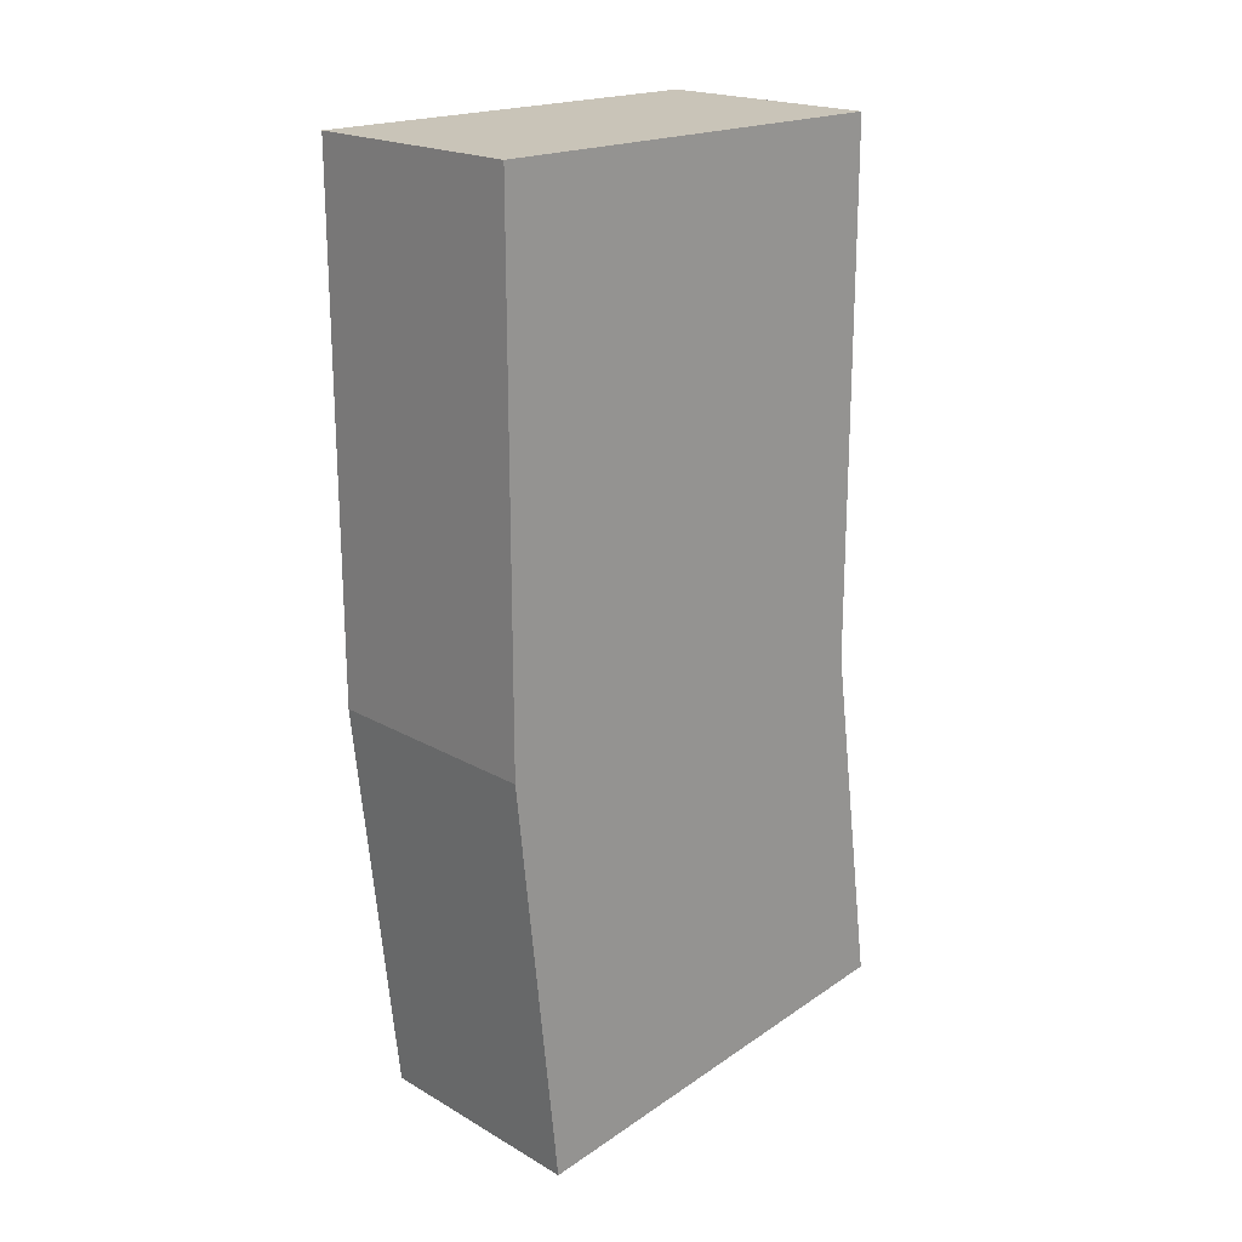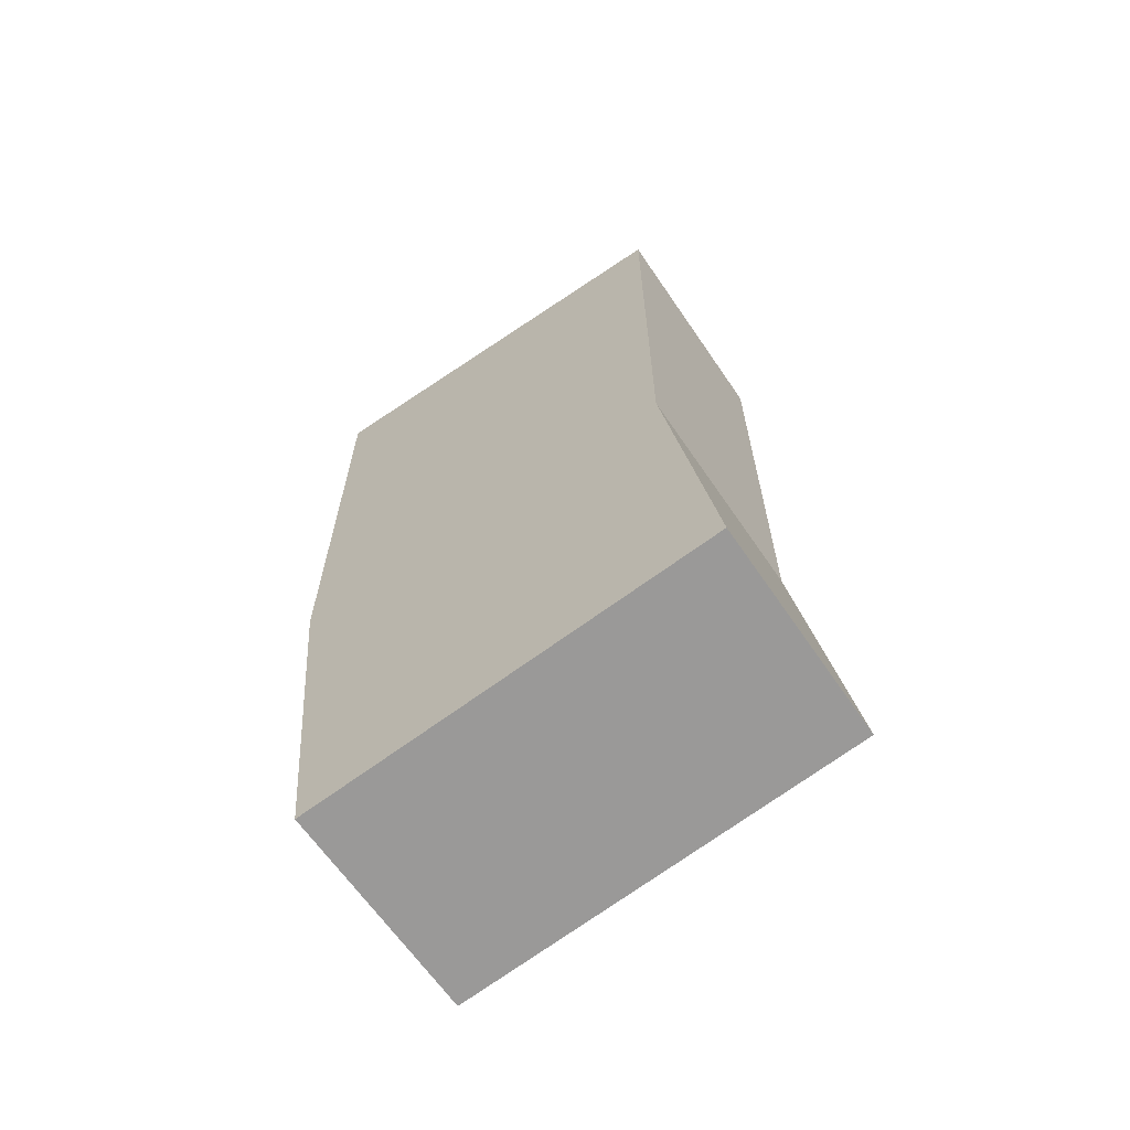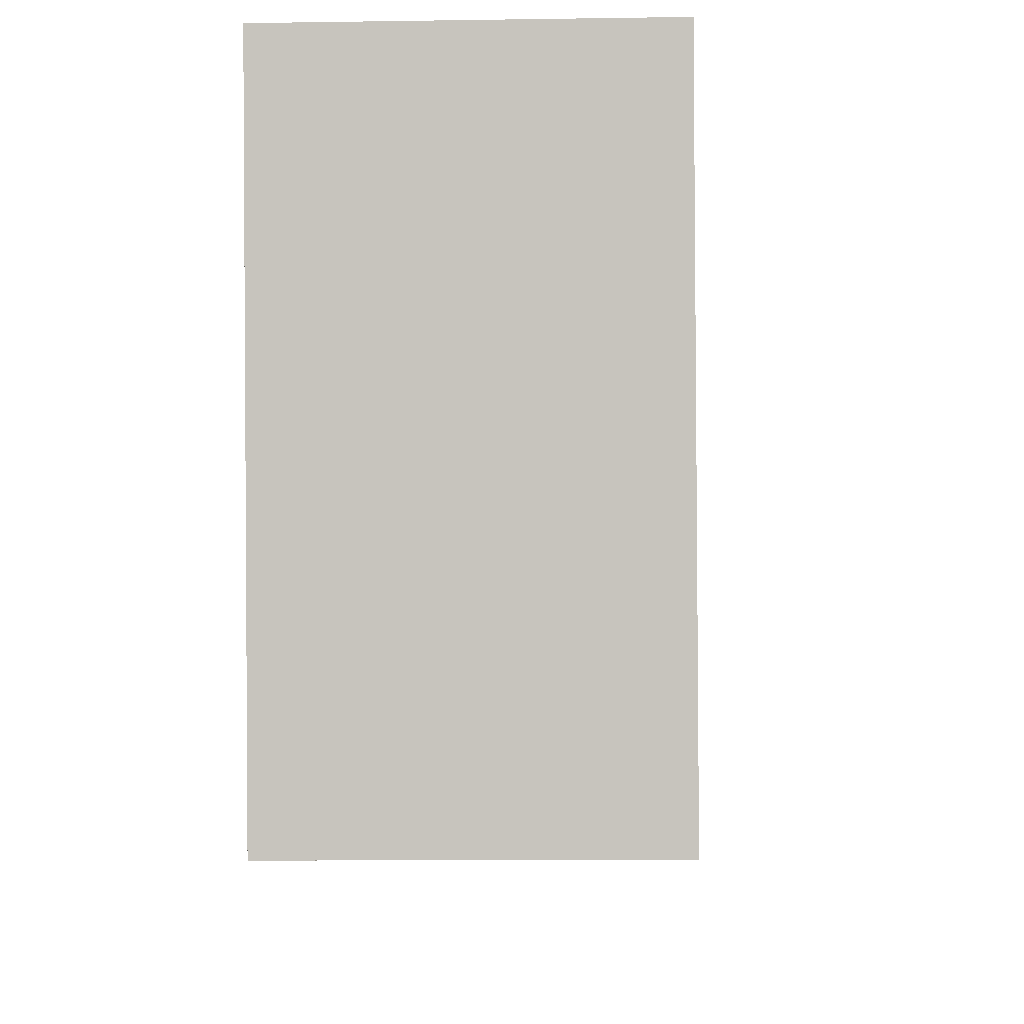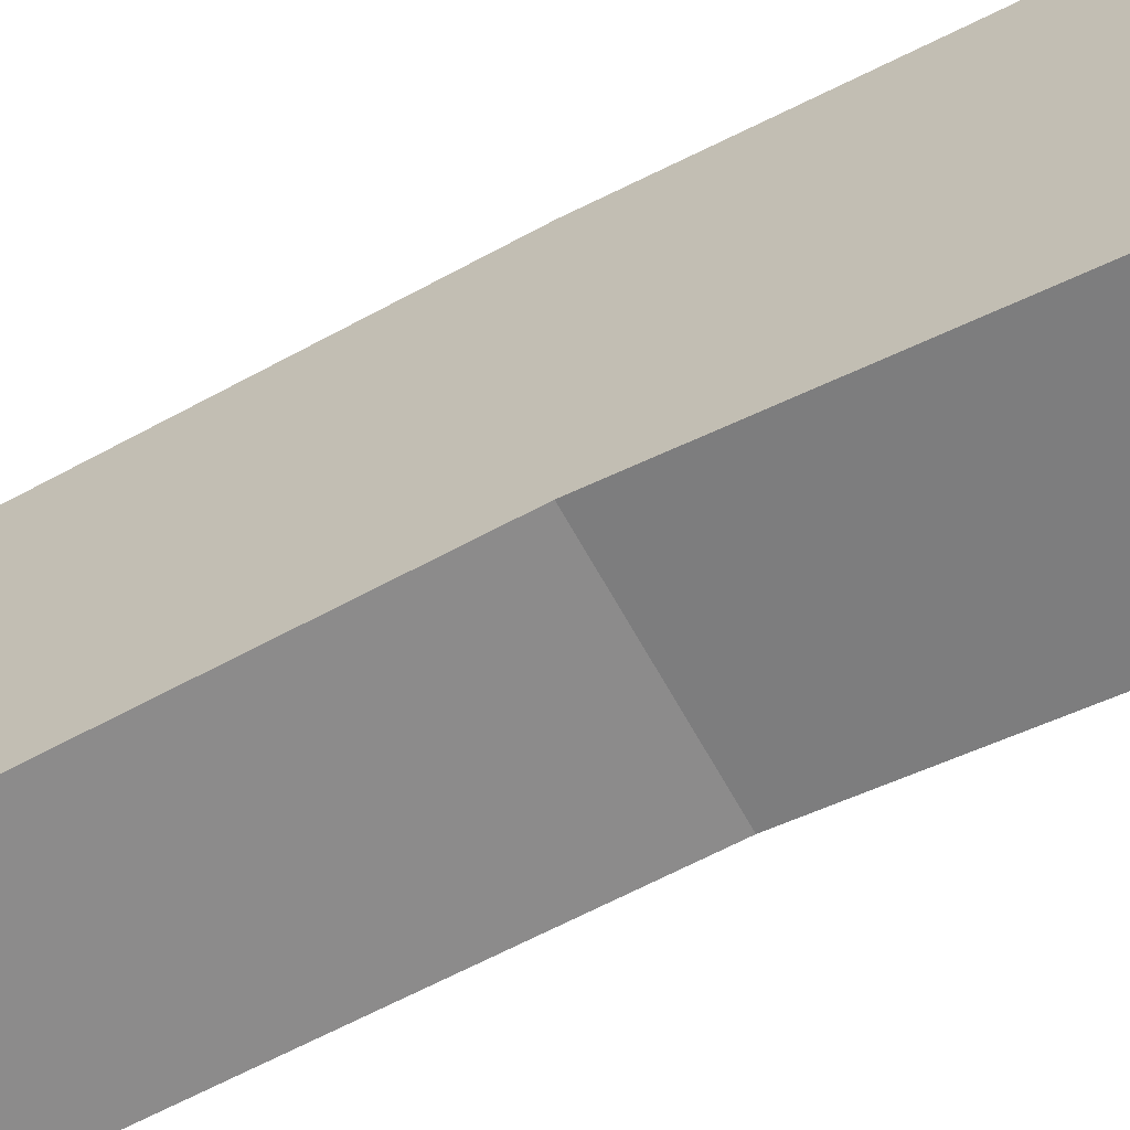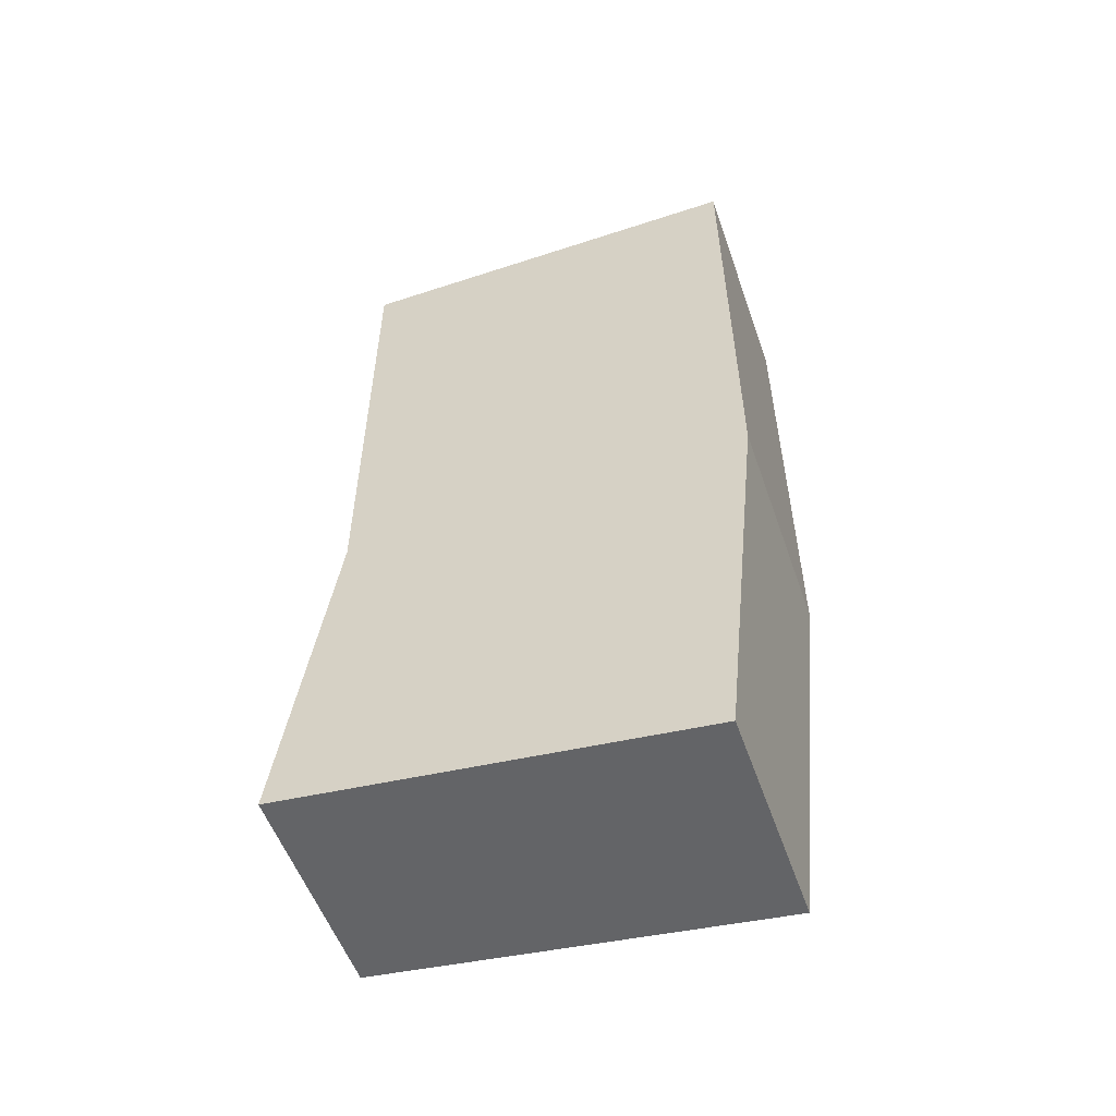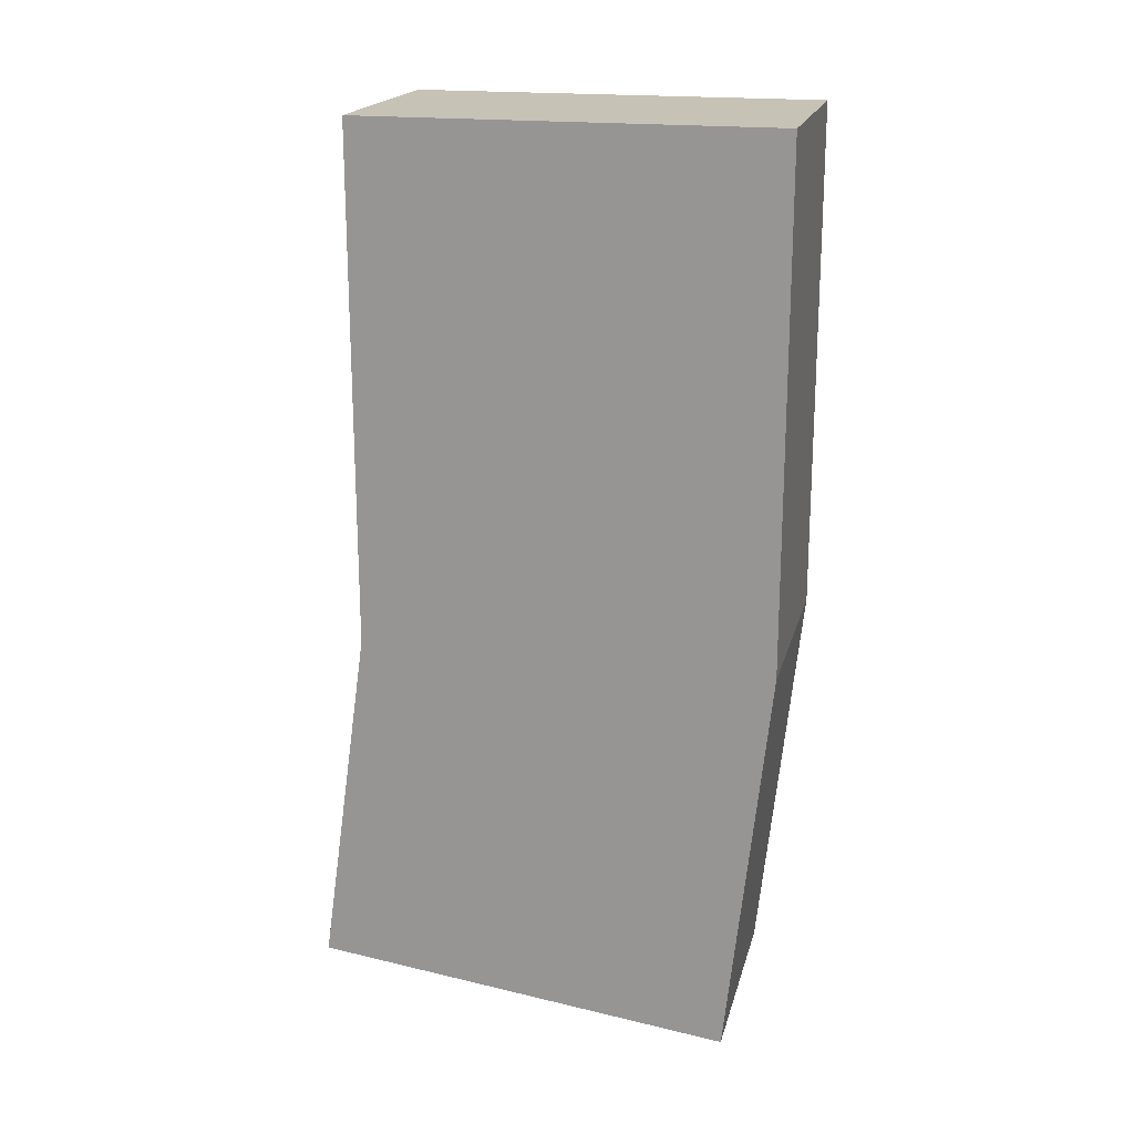
<metadata>
{"format":"obj","ext":"obj","renderer":"f3d","projection":"perspective","resolution":1024,"background":"white","views":[{"elev":20.2,"azim":46.1,"up":"+Y"},{"elev":-64.7,"azim":124.3,"up":"+Y"},{"elev":-7.7,"azim":2.8,"up":"+Z"},{"elev":-64.0,"azim":-61.4,"up":"+Z"},{"elev":-54.4,"azim":-70.8,"up":"+Y"},{"elev":19.3,"azim":-76.4,"up":"+Y"}]}
</metadata>
<code>
o Model_0.001_Mesh.001
v 0.6534 -4.129 -1.419
v 0.6534 -4.429 0.9942
v -0.6534 -4.429 0.9942
v -0.6534 -4.129 -1.419
v 0.6534 0.8356 -1.136
v 0.6534 0.8356 1.242
v -0.6534 0.8356 1.242
v -0.6534 0.8356 -1.136
v 0.6534 -2.117 -1.136
v 0.6534 -2.117 1.242
v -0.6534 -2.117 1.242
v -0.6534 -2.117 -1.136
f 1 2 3 4
f 9 5 6 10
f 10 6 7 11
f 11 7 8 12
f 1 9 10 2
f 2 10 11 3
f 3 11 12 4
f 5 9 12 8
f 5 8 7 6
f 9 1 4 12

</code>
